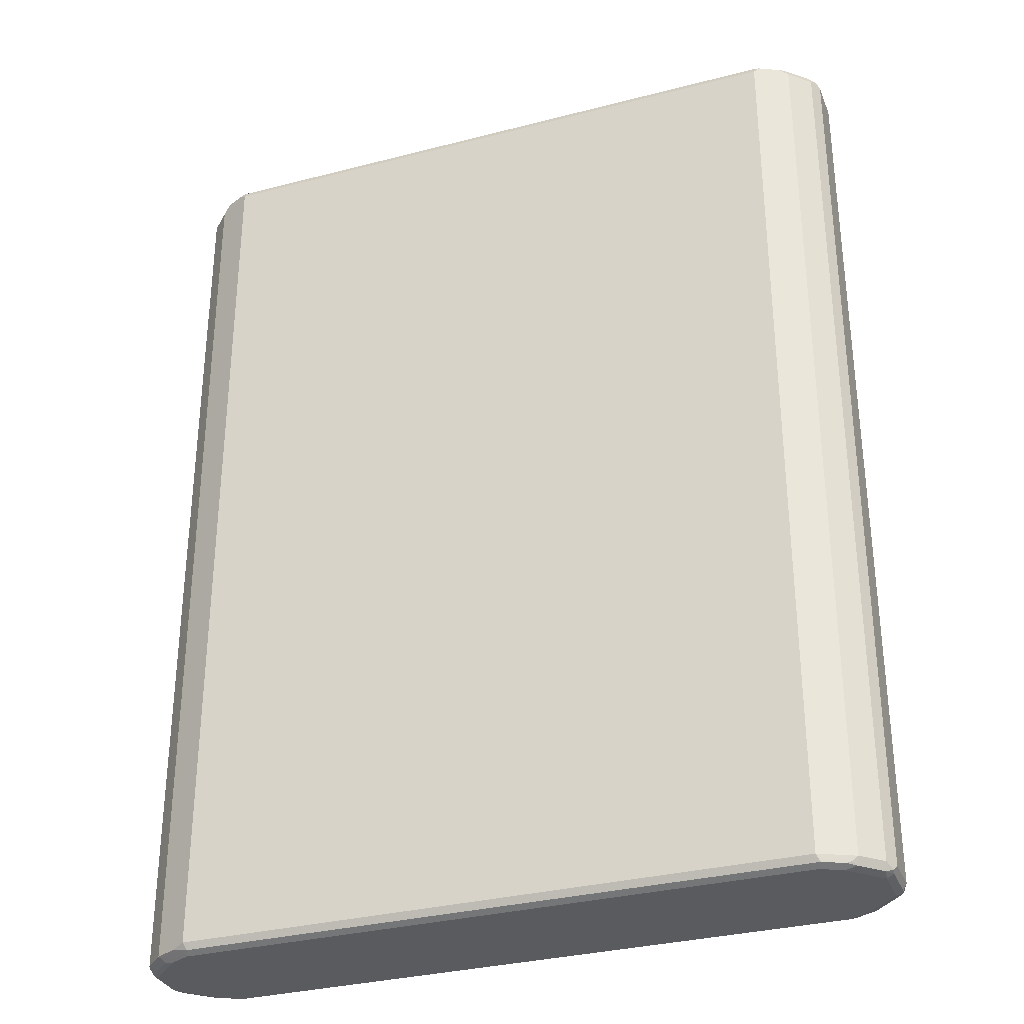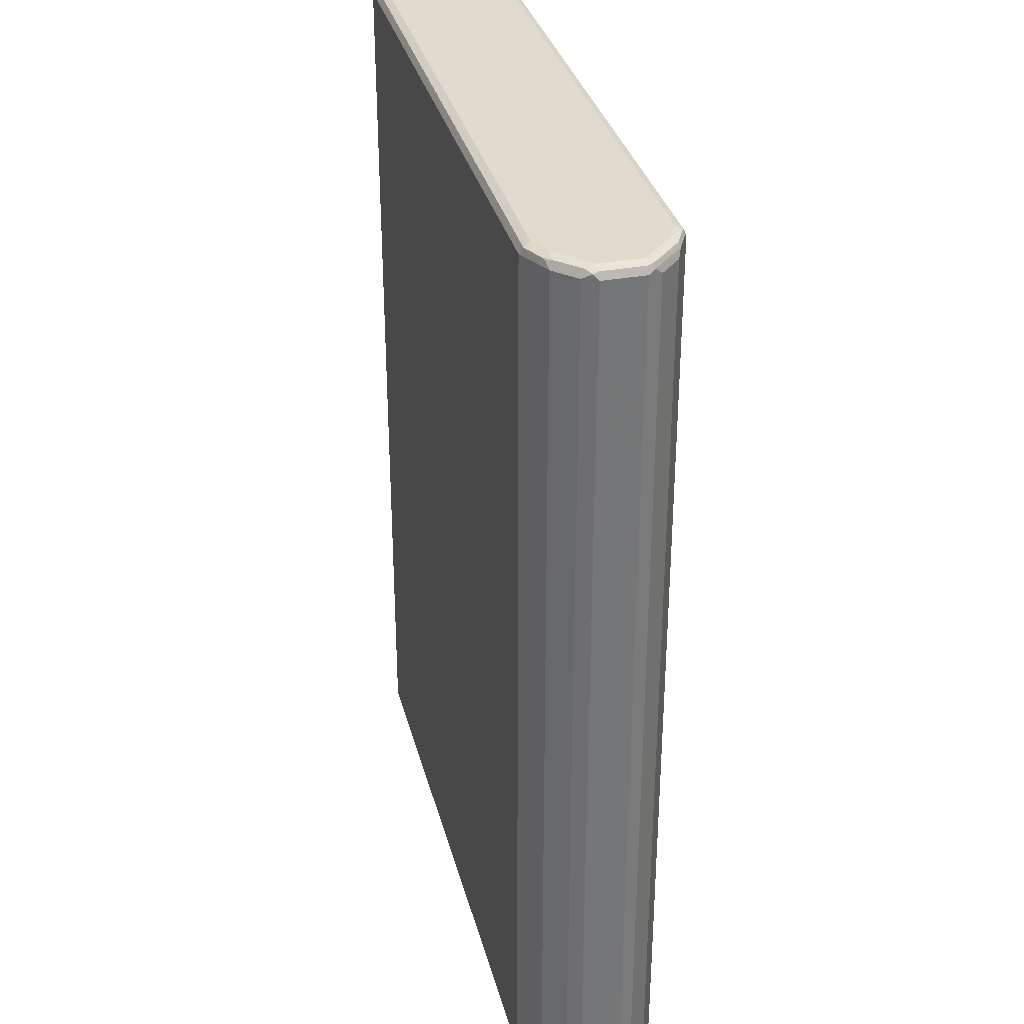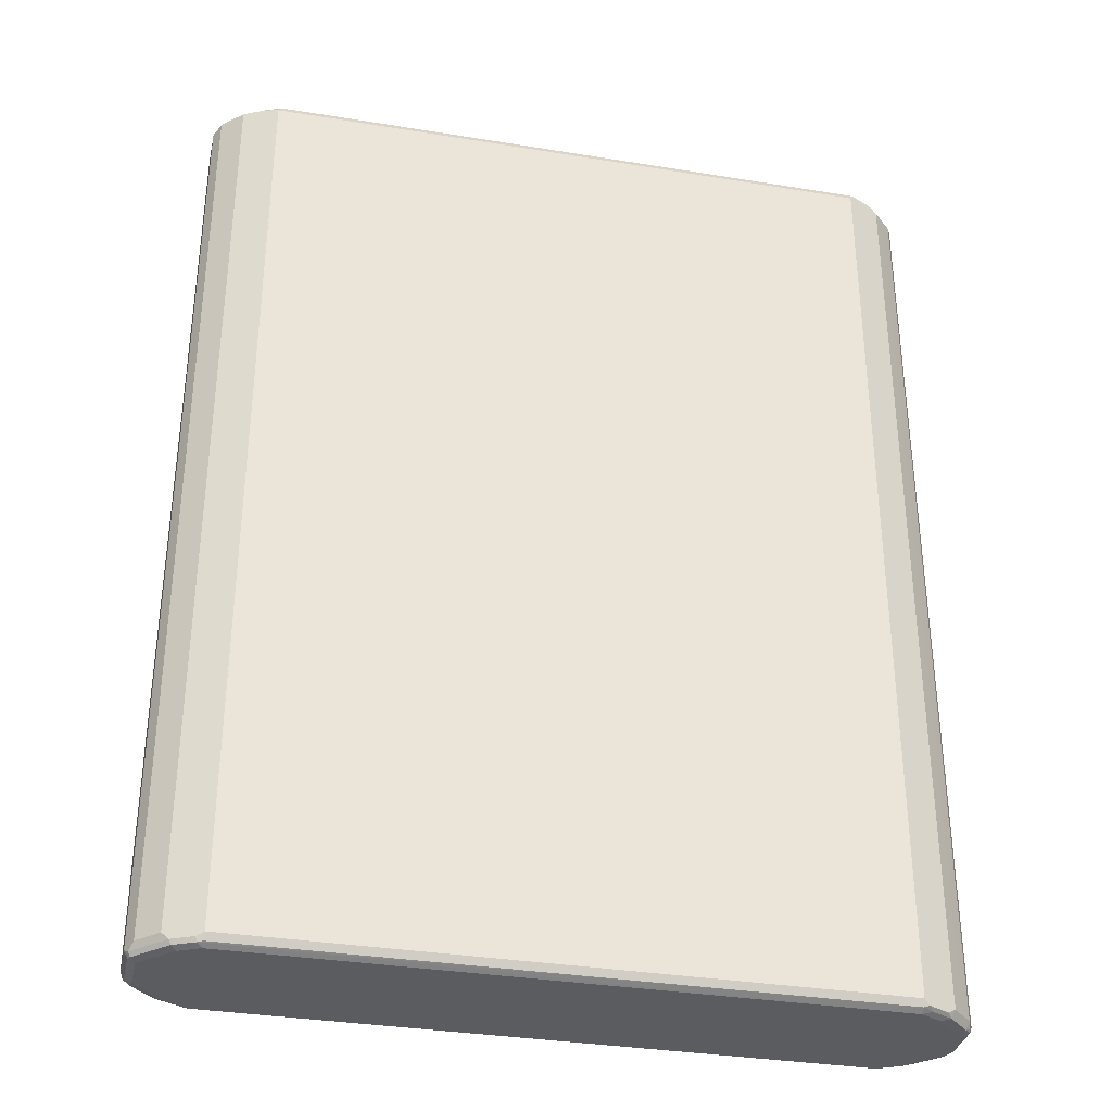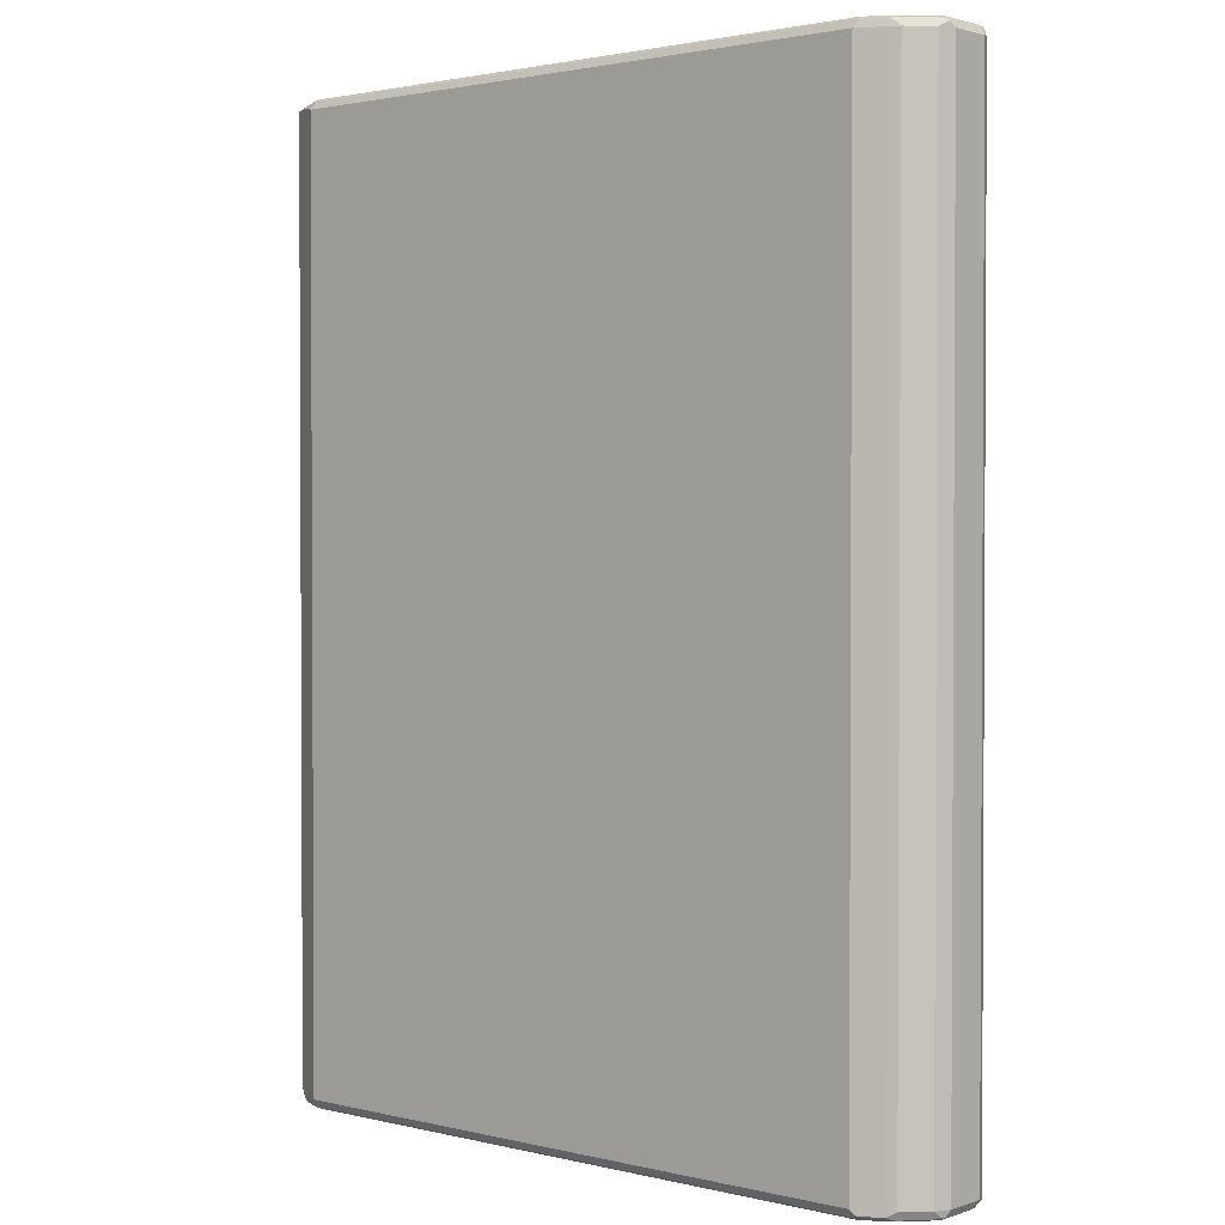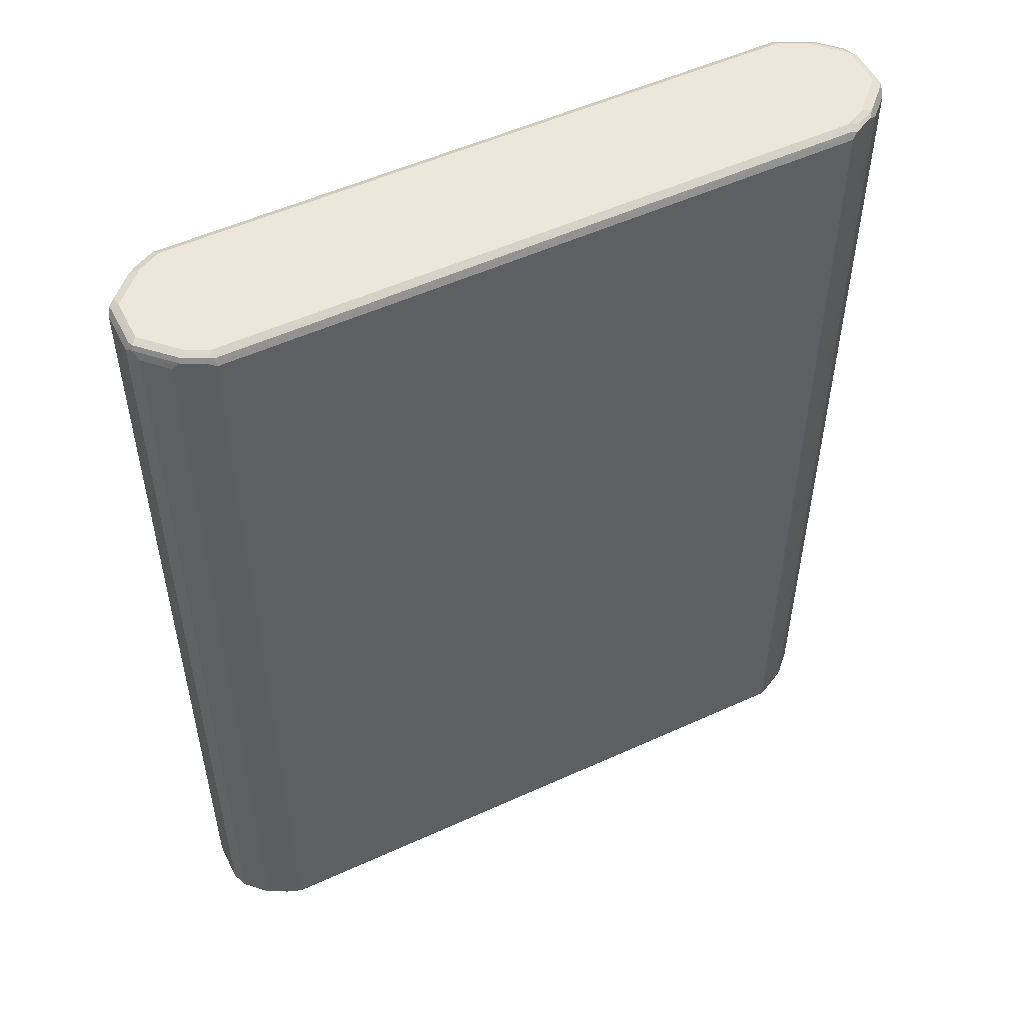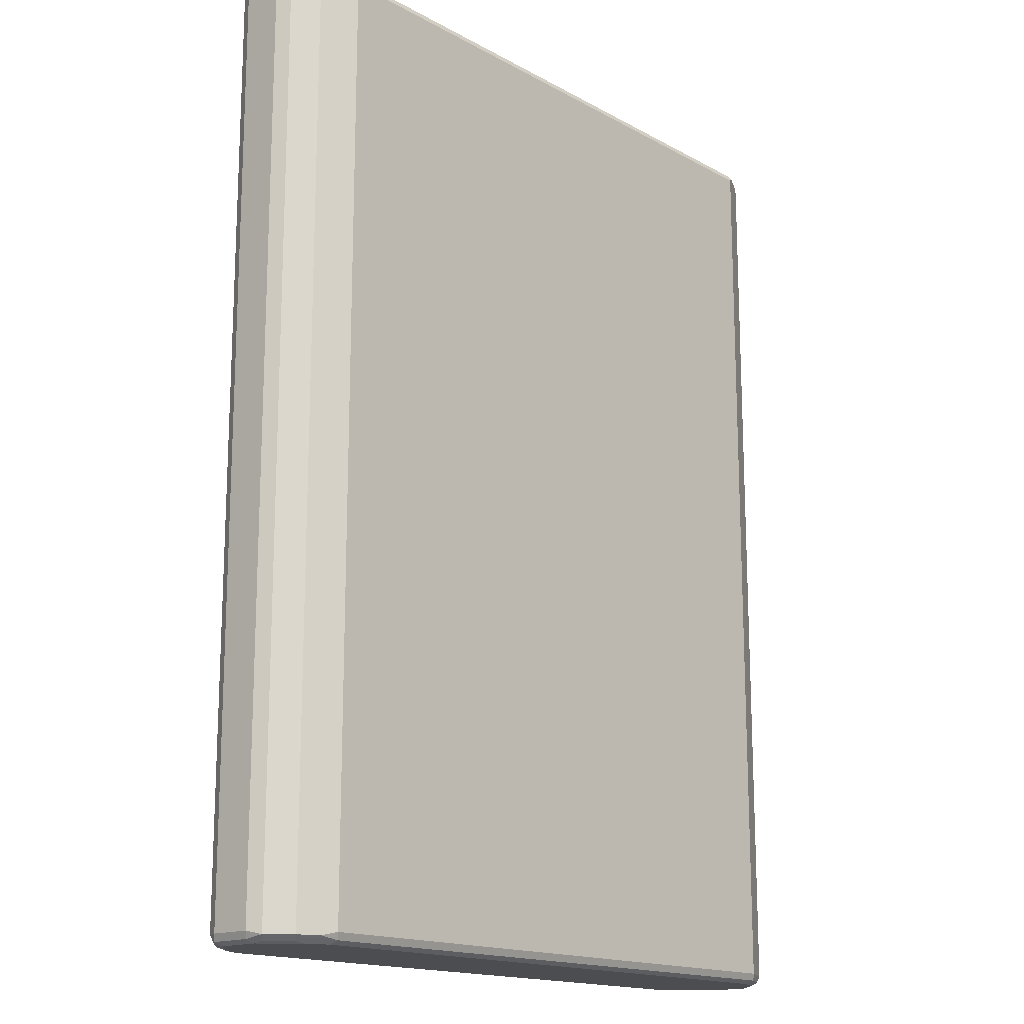
<metadata>
{"format":"obj","ext":"obj","renderer":"f3d","projection":"perspective","resolution":1024,"background":"white","views":[{"elev":-32.3,"azim":19.9,"up":"+Y"},{"elev":33.5,"azim":-104.1,"up":"+Y"},{"elev":-34.3,"azim":167.6,"up":"+Y"},{"elev":1.8,"azim":-139.2,"up":"+Y"},{"elev":52.7,"azim":-26.1,"up":"+Y"},{"elev":-16.2,"azim":-48.2,"up":"+Y"}]}
</metadata>
<code>
v 0.6059 0.7573 -0.03365
v 0.5947 0.7629 -0.05609
v 0.5975 0.7657 -0.04207
v 0.6002 0.7685 -0.02805
v 0.6059 0.7573 0.03365
v 0.6059 -0.7573 -0.03365
v 0.5778 0.7629 -0.07293
v 0.5862 0.7714 -0.04768
v 0.5947 -0.7516 -0.05609
v 0.5891 0.7742 -0.03365
v 0.6002 0.7685 0.03926
v 0.5975 0.7657 0.04627
v 0.5947 0.7573 0.05609
v 0.6059 -0.7573 0.03365
v 0.6017 -0.7657 0.04207
v 0.6002 -0.7685 -0.03365
v 0.5975 -0.77 -0.04207
v 0.6002 -0.7629 -0.04486
v 0.561 0.7629 -0.08975
v 0.5694 0.7714 -0.06451
v 0.5778 -0.7516 -0.07293
v 0.5498 -0.7629 -0.09538
v 0.5891 0.7742 0.03365
v 0.5722 0.7742 -0.05049
v 0.5891 0.77 0.05259
v 0.5778 0.7573 0.07293
v 0.5947 -0.7573 0.05609
v 0.5911 -0.77 0.05049
v 0.6002 -0.7685 0.03365
v 0.5891 -0.7742 0.03365
v 0.5891 -0.7742 -0.03365
v 0.5807 -0.77 -0.05891
v 0.5498 0.7516 -0.09538
v 0.5273 0.7629 -0.1066
v 0.547 0.7657 -0.09256
v 0.5525 0.7714 -0.08133
v 0.561 -0.7516 -0.08975
v 0.5385 0.7742 -0.08414
v 0.547 -0.77 -0.09256
v 0.5133 -0.77 -0.1094
v 0.5161 -0.7629 -0.1122
v 0.5049 -0.7573 -0.1178
v 0.5722 0.7742 0.05049
v 0.5722 0.77 0.06943
v 0.561 0.7573 0.08975
v 0.5778 -0.7573 0.07293
v 0.5575 -0.77 0.08414
v 0.5722 -0.7742 0.05049
v 0.5722 -0.7742 -0.05049
v 0.5049 0.7573 -0.1178
v 0.5133 0.7657 -0.1094
v 0.5049 0.7742 -0.101
v 0.5385 -0.7742 -0.08414
v -0.5049 -0.7685 -0.1122
v 0.5049 -0.7685 -0.1122
v 0.5049 -0.7742 -0.101
v -0.5049 -0.7742 -0.101
v -0.5133 -0.7657 -0.1136
v -0.5049 -0.7573 -0.1178
v 0.5385 0.7742 0.08414
v 0.5554 0.77 0.08624
v 0.547 0.7657 0.09676
v 0.5498 0.7573 0.09538
v 0.561 -0.7573 0.08975
v 0.5511 -0.7657 0.09256
v 0.5441 -0.7685 0.09538
v 0.5385 -0.7742 0.08414
v -0.5049 0.7573 -0.1178
v 0.4993 0.7685 -0.1122
v -0.5049 0.7742 -0.101
v -0.5217 -0.77 -0.1031
v -0.5385 -0.7742 -0.08414
v -0.547 -0.7657 -0.09676
v -0.5498 -0.7573 -0.09538
v 0.5049 0.7742 0.101
v 0.5217 0.77 0.1031
v 0.5133 0.7657 0.1136
v 0.5049 0.7573 0.1178
v 0.5498 -0.7573 0.09538
v 0.5175 -0.7657 0.1094
v 0.5104 -0.7685 0.1122
v 0.5049 -0.7742 0.101
v -0.5498 0.7573 -0.09538
v -0.5175 0.7657 -0.1094
v -0.5104 0.7685 -0.1122
v -0.5441 0.7685 -0.09538
v -0.5385 0.7742 -0.08414
v -0.5554 -0.77 -0.08624
v -0.5722 -0.7742 -0.05049
v -0.5722 -0.77 -0.06943
v -0.561 -0.7573 -0.08975
v -0.5049 0.7742 0.101
v -0.5133 0.77 0.1094
v 0.5049 0.7685 0.1122
v -0.5049 0.7685 0.1122
v -0.5049 0.7573 0.1178
v 0.5049 -0.7573 0.1178
v -0.4993 -0.7685 0.1122
v -0.5049 -0.7742 0.101
v -0.561 0.7573 -0.08975
v -0.5511 0.7657 -0.09256
v -0.5575 0.77 -0.08414
v -0.5722 0.7742 -0.05049
v -0.5891 -0.7742 -0.03365
v -0.5891 -0.77 -0.05259
v -0.5778 -0.7573 -0.07293
v -0.5385 0.7742 0.08414
v -0.547 0.77 0.09256
v -0.5498 0.7629 0.09538
v -0.5161 0.7629 0.1122
v -0.5049 -0.7573 0.1178
v -0.5133 -0.7657 0.1094
v -0.5385 -0.7742 0.08414
v -0.5778 0.7573 -0.07293
v -0.5911 0.77 -0.05049
v -0.5891 0.7742 -0.03365
v -0.5947 0.7573 -0.05609
v -0.5891 -0.7742 0.03365
v -0.6002 -0.7685 -0.03926
v -0.5975 -0.7657 -0.04627
v -0.5947 -0.7573 -0.05609
v -0.5722 0.7742 0.05049
v -0.5807 0.77 0.05891
v -0.5975 0.77 0.04207
v -0.6002 0.7629 0.04486
v -0.5947 0.7516 0.05609
v -0.5778 0.7516 0.07293
v -0.561 0.7516 0.08975
v -0.5498 -0.7516 0.09538
v -0.5273 -0.7629 0.1066
v -0.547 -0.7657 0.09256
v -0.5722 -0.7742 0.05049
v -0.5525 -0.7714 0.08133
v -0.5694 -0.7714 0.06451
v -0.6017 0.7657 -0.04207
v -0.6002 0.7685 -0.03365
v -0.5891 0.7742 0.03365
v -0.6059 0.7573 -0.03365
v -0.5862 -0.7714 0.04768
v -0.5975 -0.7657 0.04207
v -0.6002 -0.7685 0.02805
v -0.6059 -0.7573 -0.03365
v -0.6002 0.7685 0.03365
v -0.6059 0.7573 0.03365
v -0.5947 -0.7629 0.05609
v -0.5778 -0.7629 0.07293
v -0.561 -0.7629 0.08975
v -0.6059 -0.7573 0.03365
f 1 2 3
f 1 3 4
f 1 4 11
f 1 11 5
f 1 5 14
f 1 14 6
f 1 6 9
f 1 9 2
f 2 7 20
f 2 20 8
f 2 8 10
f 2 10 3
f 2 9 21
f 2 21 7
f 3 10 4
f 4 10 23
f 4 23 11
f 5 11 12
f 5 12 13
f 5 13 27
f 5 27 14
f 6 14 15
f 6 15 16
f 6 16 17
f 6 17 18
f 6 18 9
f 7 19 36
f 7 36 20
f 7 21 37
f 7 37 19
f 8 20 24
f 8 24 10
f 9 18 22
f 9 22 21
f 10 24 38
f 10 38 52
f 10 52 70
f 10 70 87
f 10 87 103
f 10 103 116
f 10 116 137
f 10 137 122
f 10 122 107
f 10 107 92
f 10 92 75
f 10 75 60
f 10 60 43
f 10 43 23
f 11 25 12
f 11 23 25
f 12 25 13
f 13 25 44
f 13 44 26
f 13 26 46
f 13 46 27
f 14 27 15
f 15 28 29
f 15 29 16
f 15 27 28
f 16 29 17
f 17 30 31
f 17 31 49
f 17 49 32
f 17 32 22
f 17 22 18
f 17 29 30
f 19 33 50
f 19 50 34
f 19 34 51
f 19 51 35
f 19 35 38
f 19 38 36
f 19 37 22
f 19 22 33
f 20 36 38
f 20 38 24
f 21 22 37
f 22 32 39
f 22 39 40
f 22 40 41
f 22 41 42
f 22 42 50
f 22 50 33
f 23 43 44
f 23 44 25
f 26 44 61
f 26 61 45
f 26 45 64
f 26 64 46
f 27 46 47
f 27 47 28
f 28 47 30
f 28 30 29
f 30 47 48
f 30 48 67
f 30 67 82
f 30 82 99
f 30 99 113
f 30 113 132
f 30 132 118
f 30 118 104
f 30 104 89
f 30 89 72
f 30 72 57
f 30 57 56
f 30 56 53
f 30 53 49
f 30 49 31
f 32 49 53
f 32 53 39
f 34 50 51
f 35 51 52
f 35 52 38
f 39 53 56
f 39 56 40
f 40 54 55
f 40 55 42
f 40 42 41
f 40 56 57
f 40 57 54
f 42 55 58
f 42 58 59
f 42 59 68
f 42 68 50
f 43 60 44
f 44 60 61
f 45 61 62
f 45 62 63
f 45 63 79
f 45 79 64
f 46 64 47
f 47 65 66
f 47 66 67
f 47 67 48
f 47 64 65
f 50 68 85
f 50 85 69
f 50 69 51
f 51 69 52
f 52 69 85
f 52 85 70
f 54 71 58
f 54 58 55
f 54 57 71
f 57 72 88
f 57 88 71
f 58 71 88
f 58 88 73
f 58 73 74
f 58 74 59
f 59 74 83
f 59 83 68
f 60 75 76
f 60 76 61
f 61 76 77
f 61 77 62
f 62 77 63
f 63 77 78
f 63 78 97
f 63 97 79
f 64 79 65
f 65 80 66
f 65 79 80
f 66 80 81
f 66 81 82
f 66 82 67
f 68 83 84
f 68 84 85
f 70 85 86
f 70 86 87
f 72 89 90
f 72 90 88
f 73 91 74
f 73 88 91
f 74 91 100
f 74 100 83
f 75 92 93
f 75 93 94
f 75 94 76
f 76 94 77
f 77 94 95
f 77 95 96
f 77 96 78
f 78 96 111
f 78 111 97
f 79 97 80
f 80 97 81
f 81 98 99
f 81 99 82
f 81 97 111
f 81 111 98
f 83 100 101
f 83 101 84
f 84 101 86
f 84 86 85
f 86 101 102
f 86 102 87
f 87 102 103
f 88 90 106
f 88 106 91
f 89 104 105
f 89 105 90
f 90 105 121
f 90 121 106
f 91 106 114
f 91 114 100
f 92 107 108
f 92 108 93
f 93 108 109
f 93 109 110
f 93 110 96
f 93 96 95
f 93 95 94
f 96 110 109
f 96 109 129
f 96 129 111
f 98 111 112
f 98 112 99
f 99 112 131
f 99 131 113
f 100 114 102
f 100 102 101
f 102 115 116
f 102 116 103
f 102 114 117
f 102 117 115
f 104 118 141
f 104 141 119
f 104 119 105
f 105 119 120
f 105 120 121
f 106 121 117
f 106 117 114
f 107 122 123
f 107 123 108
f 108 123 109
f 109 123 124
f 109 124 125
f 109 125 126
f 109 126 127
f 109 127 128
f 109 128 147
f 109 147 129
f 111 129 147
f 111 147 130
f 111 130 112
f 112 130 147
f 112 147 131
f 113 131 147
f 113 147 133
f 113 133 134
f 113 134 132
f 115 117 135
f 115 135 136
f 115 136 116
f 116 136 124
f 116 124 137
f 117 138 135
f 117 121 142
f 117 142 138
f 118 132 134
f 118 134 139
f 118 139 145
f 118 145 140
f 118 140 141
f 119 141 148
f 119 148 142
f 119 142 120
f 120 142 121
f 122 137 124
f 122 124 123
f 124 136 143
f 124 143 144
f 124 144 125
f 125 144 126
f 126 144 148
f 126 148 145
f 126 145 146
f 126 146 127
f 127 146 147
f 127 147 128
f 133 147 146
f 133 146 134
f 134 146 145
f 134 145 139
f 135 143 136
f 135 138 144
f 135 144 143
f 138 142 148
f 138 148 144
f 140 145 148
f 140 148 141

</code>
